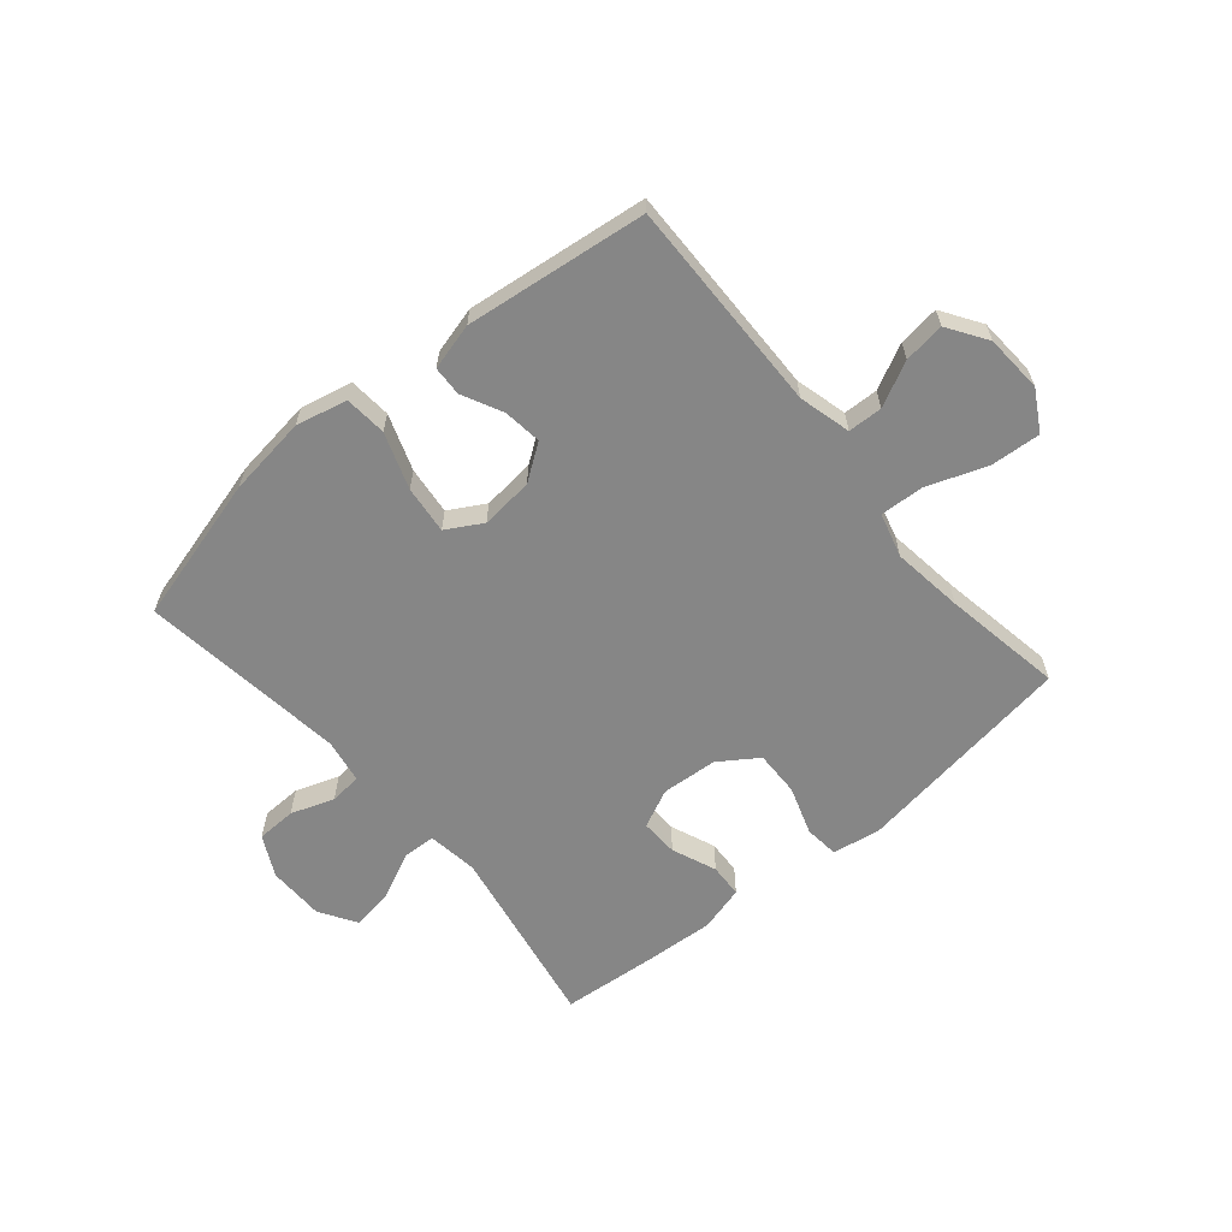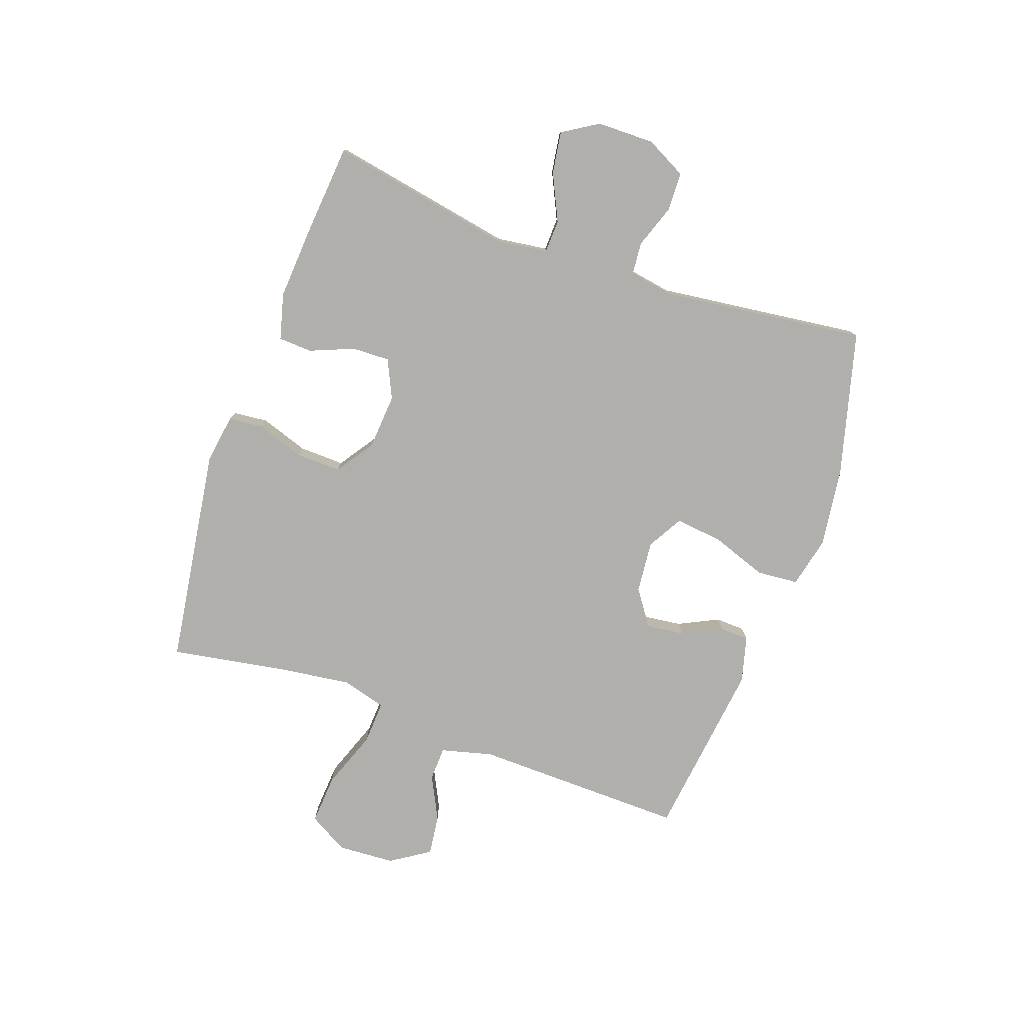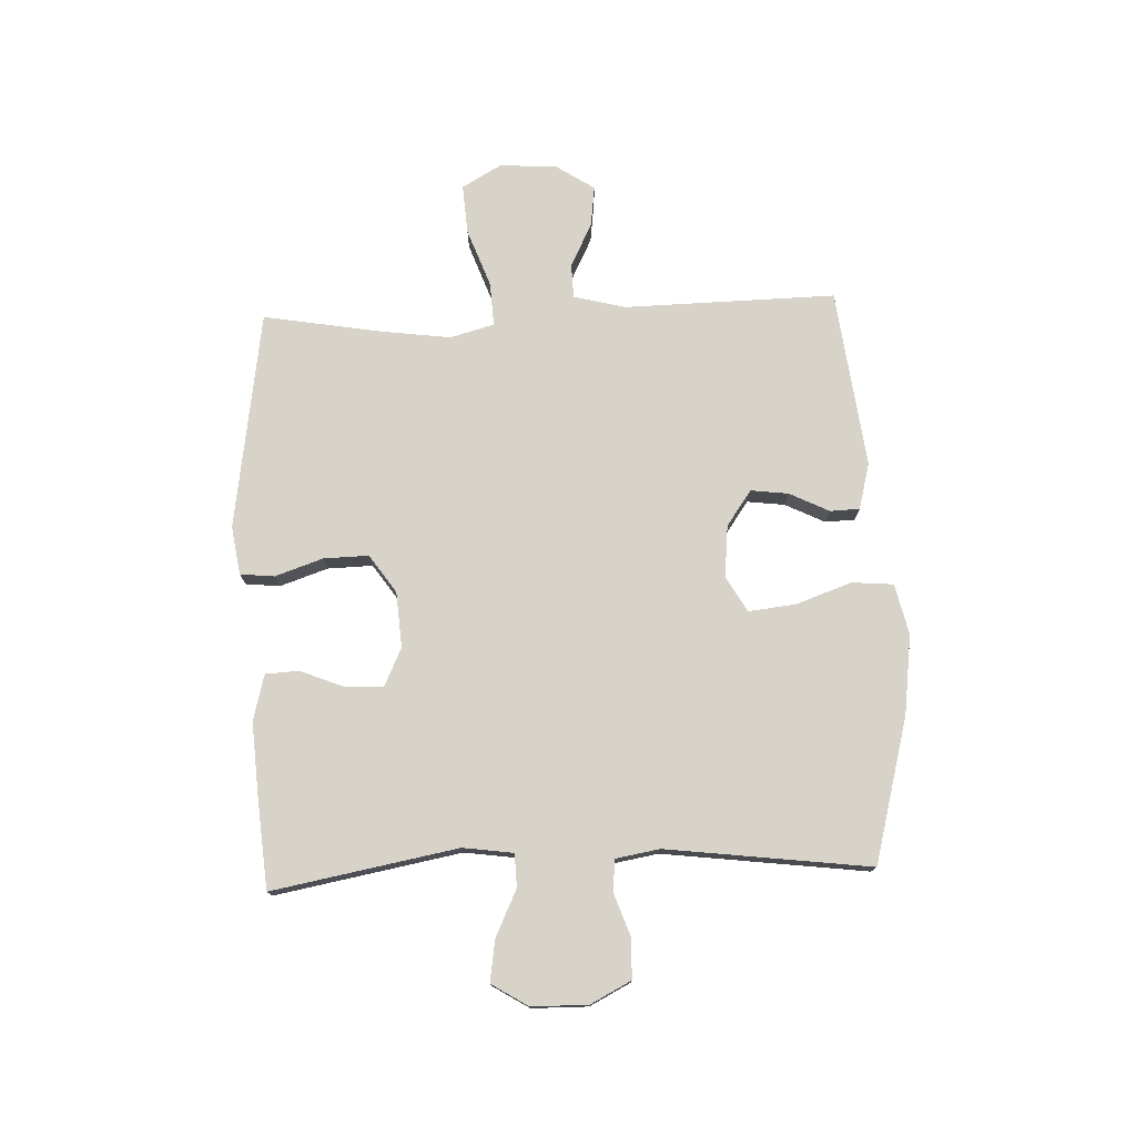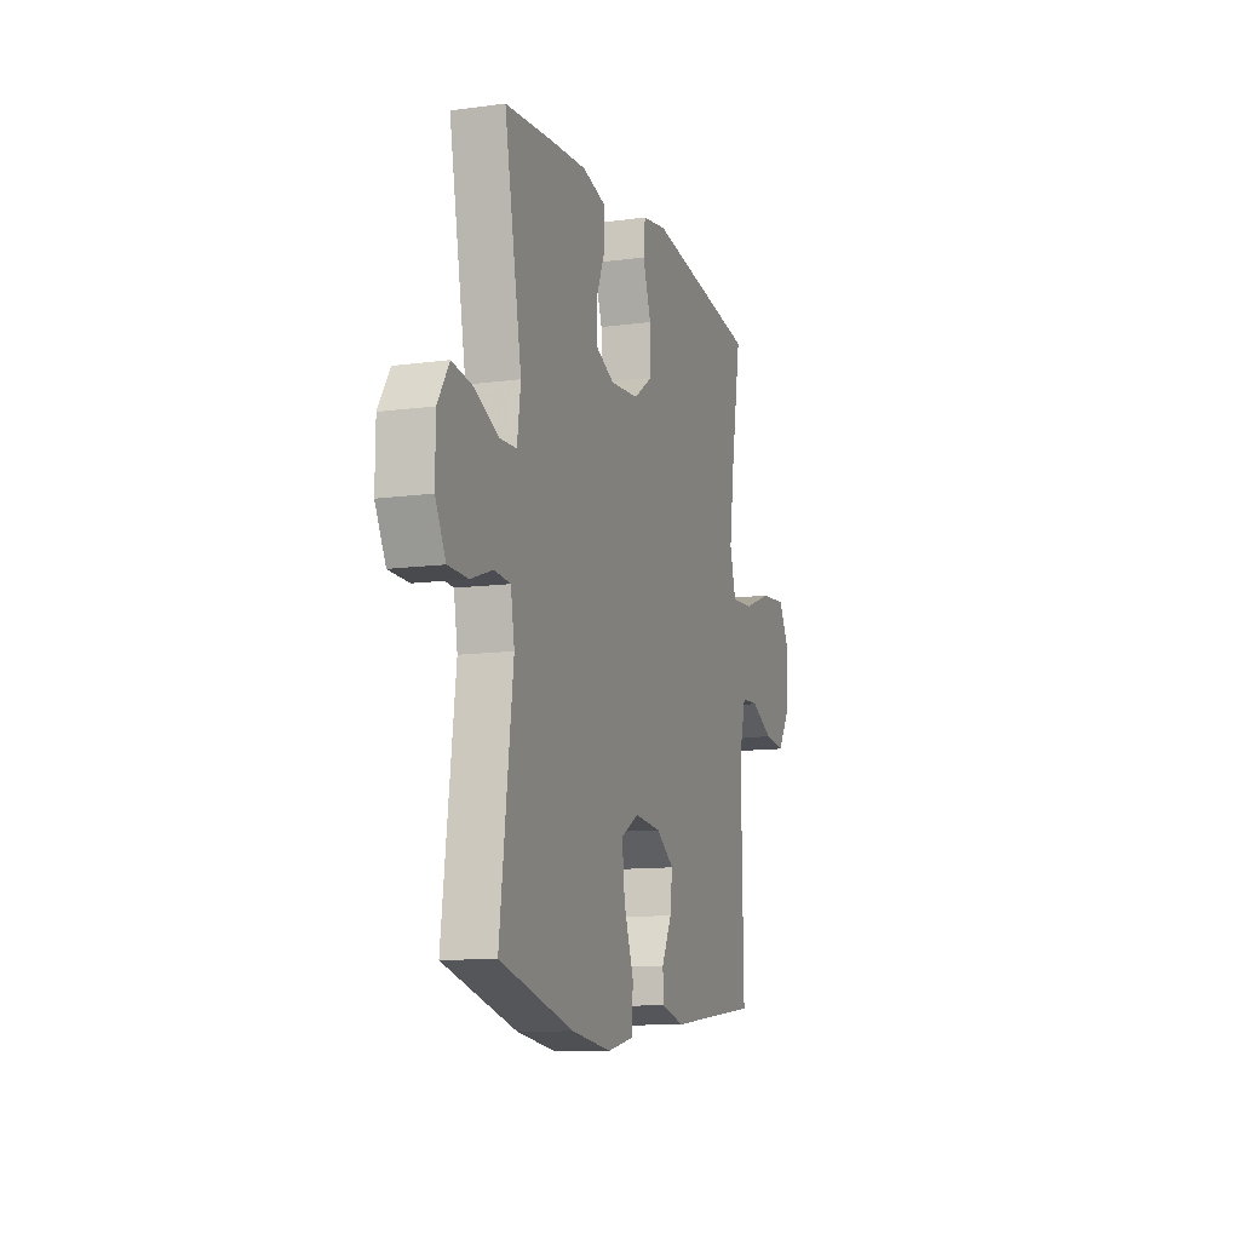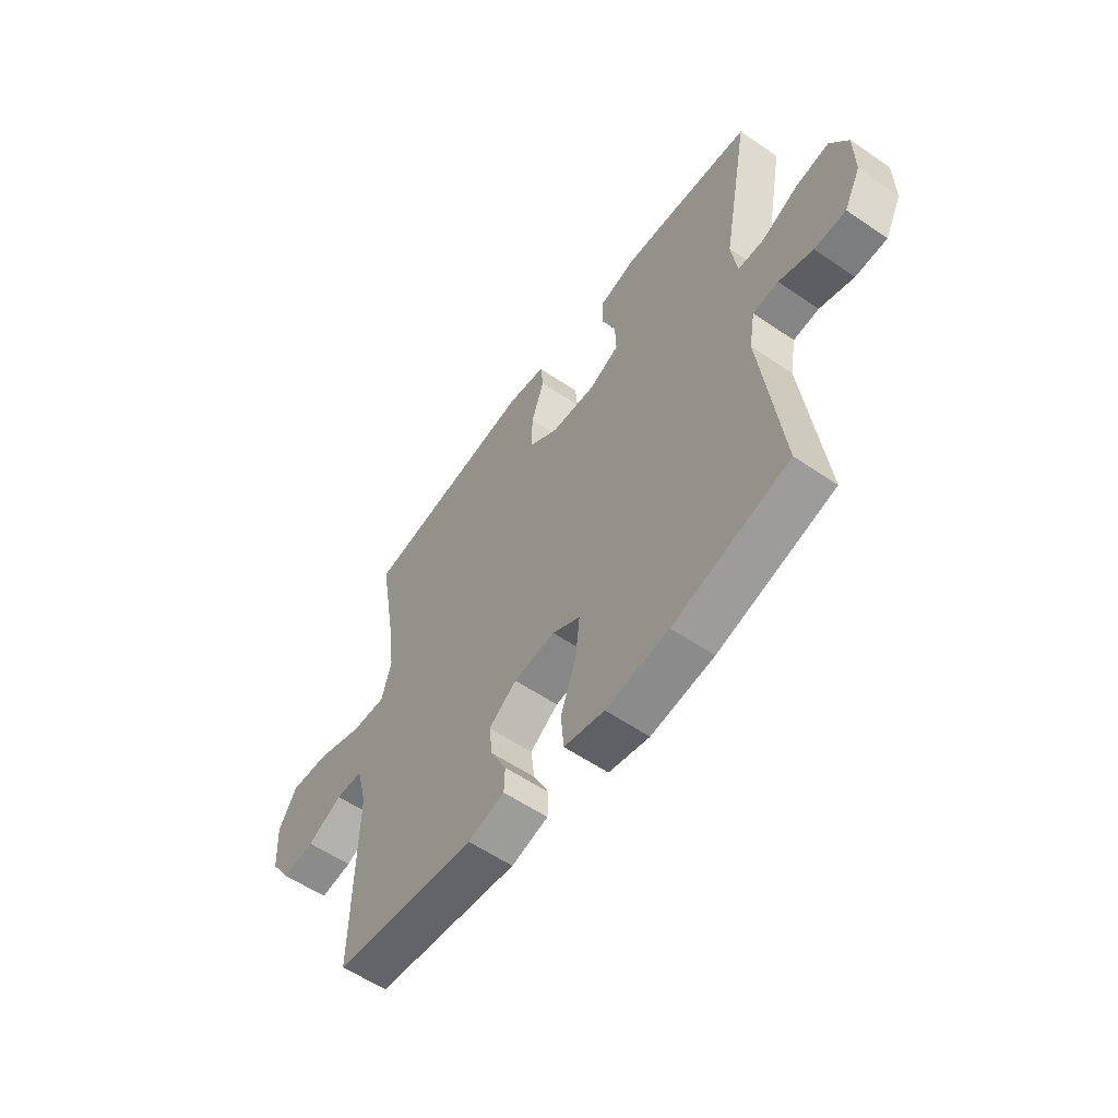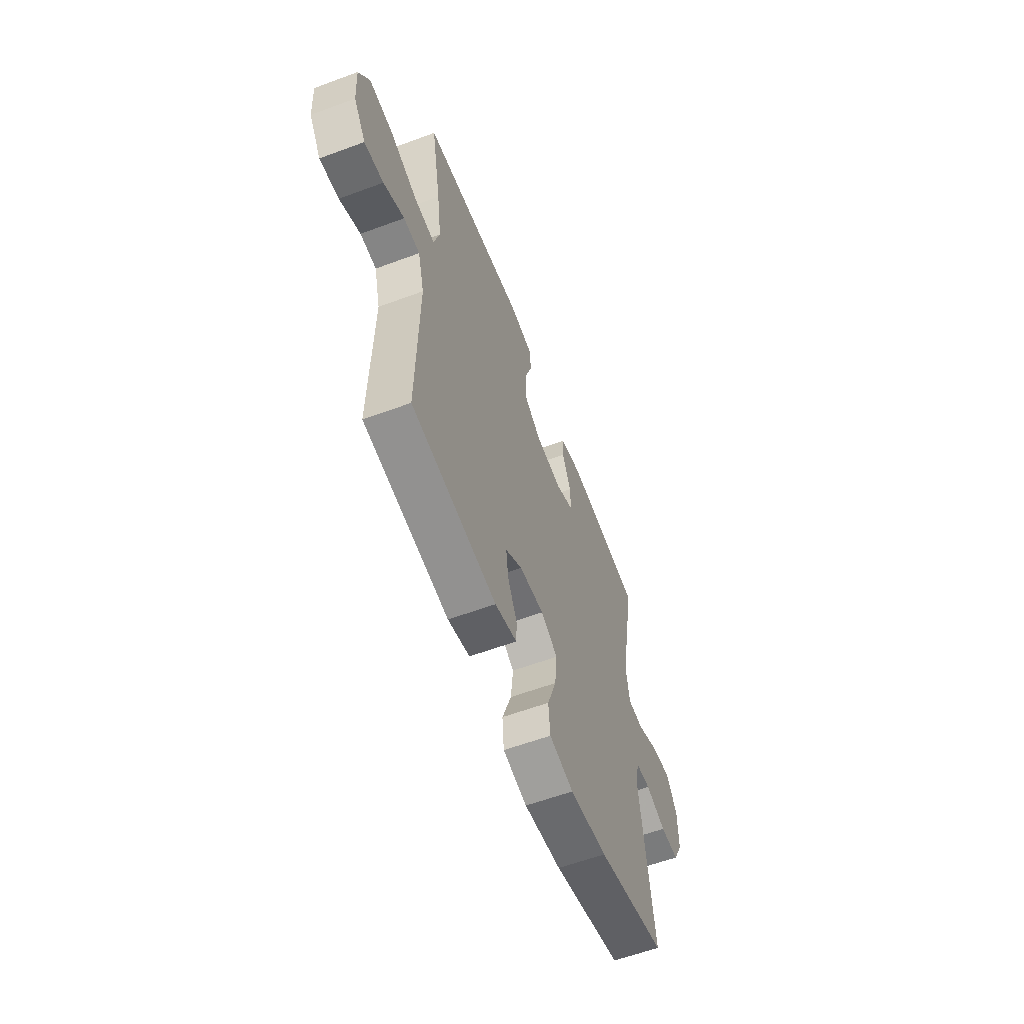
<metadata>
{"format":"obj","ext":"obj","renderer":"f3d","projection":"perspective","resolution":1024,"background":"white","views":[{"elev":-62.0,"azim":-139.9,"up":"+Y"},{"elev":-78.3,"azim":70.4,"up":"+Y"},{"elev":75.8,"azim":87.7,"up":"+Y"},{"elev":-11.4,"azim":108.3,"up":"+Z"},{"elev":-57.5,"azim":54.6,"up":"+Z"},{"elev":-59.9,"azim":-69.2,"up":"+Z"}]}
</metadata>
<code>
v -0.5 0.07 0.5
v -0.121 0.07 0.556
v -0.037 0.07 0.543
v -0.031 0.07 0.484
v -0.059 0.07 0.401
v -0.061 0.07 0.323
v 0.005 0.07 0.278
v 0.101 0.07 0.271
v 0.167 0.07 0.302
v 0.165 0.07 0.367
v 0.134 0.07 0.443
v 0.137 0.07 0.501
v 0.216 0.07 0.522
v 0.337 0.07 0.514
v 0.5 0.07 0.5
v 0.441 0.07 0.18
v 0.453 0.07 0.093
v 0.51 0.07 0.091
v 0.59 0.07 0.129
v 0.662 0.07 0.14
v 0.701 0.07 0.077
v 0.702 0.07 -0.02
v 0.666 0.07 -0.09
v 0.598 0.07 -0.092
v 0.524 0.07 -0.066
v 0.469 0.07 -0.071
v 0.456 0.07 -0.147
v 0.5 0.07 -0.5
v 0.249 0.07 -0.567
v 0.113 0.07 -0.585
v 0.025 0.07 -0.565
v 0.019 0.07 -0.493
v 0.053 0.07 -0.397
v 0.062 0.07 -0.315
v 0.001 0.07 -0.28
v -0.089 0.07 -0.289
v -0.15 0.07 -0.332
v -0.142 0.07 -0.397
v -0.108 0.07 -0.466
v -0.11 0.07 -0.517
v -0.19 0.07 -0.538
v -0.5 0.07 -0.5
v -0.493 0.07 -0.133
v -0.516 0.07 -0.044
v -0.575 0.07 -0.042
v -0.651 0.07 -0.08
v -0.721 0.07 -0.089
v -0.765 0.07 -0.022
v -0.771 0.07 0.077
v -0.732 0.07 0.145
v -0.646 0.07 0.139
v -0.545 0.07 0.102
v -0.47 0.07 0.098
v -0.449 0.07 0.174
v -0.465 0.07 0.295
v -0.5 0 0.5
v -0.121 0 0.556
v -0.037 0 0.543
v -0.031 0 0.484
v -0.059 0 0.401
v -0.061 0 0.323
v 0.005 0 0.278
v 0.101 0 0.271
v 0.167 0 0.302
v 0.165 0 0.367
v 0.134 0 0.443
v 0.137 0 0.501
v 0.216 0 0.522
v 0.337 0 0.514
v 0.5 0 0.5
v 0.441 0 0.18
v 0.453 0 0.093
v 0.51 0 0.091
v 0.59 0 0.129
v 0.662 0 0.14
v 0.701 0 0.077
v 0.702 0 -0.02
v 0.666 0 -0.09
v 0.598 0 -0.092
v 0.524 0 -0.066
v 0.469 0 -0.071
v 0.456 0 -0.147
v 0.5 0 -0.5
v 0.249 0 -0.567
v 0.113 0 -0.585
v 0.025 0 -0.565
v 0.019 0 -0.493
v 0.053 0 -0.397
v 0.062 0 -0.315
v 0.001 0 -0.28
v -0.089 0 -0.289
v -0.15 0 -0.332
v -0.142 0 -0.397
v -0.108 0 -0.466
v -0.11 0 -0.517
v -0.19 0 -0.538
v -0.5 0 -0.5
v -0.493 0 -0.133
v -0.516 0 -0.044
v -0.575 0 -0.042
v -0.651 0 -0.08
v -0.721 0 -0.089
v -0.765 0 -0.022
v -0.771 0 0.077
v -0.732 0 0.145
v -0.646 0 0.139
v -0.545 0 0.102
v -0.47 0 0.098
v -0.449 0 0.174
v -0.465 0 0.295
f 50 51 52
f 49 50 52
f 48 49 52
f 47 48 52
f 46 47 52
f 45 46 52
f 44 45 52 53
f 43 44 53
f 43 53 54
f 42 43 54
f 41 42 54
f 40 41 54
f 39 40 54
f 38 39 54
f 31 32 33
f 30 31 33
f 29 30 33
f 28 29 33
f 27 28 33
f 26 27 33 34
f 23 24 25
f 22 23 25
f 21 22 25
f 20 21 25
f 19 20 25
f 18 19 25
f 17 18 25 26
f 26 34 35
f 17 26 35
f 16 17 35
f 14 15 16
f 13 14 16
f 12 13 16
f 11 12 16
f 10 11 16
f 3 4 5
f 2 3 5
f 1 2 5
f 55 1 5
f 55 5 6
f 37 38 54 55
f 55 6 7
f 37 55 7
f 36 37 7
f 35 36 7 8
f 16 35 8 9
f 9 10 16
f 107 106 105
f 107 105 104
f 107 104 103
f 107 103 102
f 107 102 101
f 107 101 100
f 108 107 100 99
f 108 99 98
f 109 108 98
f 109 98 97
f 109 97 96
f 109 96 95
f 109 95 94
f 109 94 93
f 88 87 86
f 88 86 85
f 88 85 84
f 88 84 83
f 88 83 82
f 89 88 82 81
f 80 79 78
f 80 78 77
f 80 77 76
f 80 76 75
f 80 75 74
f 80 74 73
f 81 80 73 72
f 90 89 81
f 90 81 72
f 90 72 71
f 71 70 69
f 71 69 68
f 71 68 67
f 71 67 66
f 71 66 65
f 60 59 58
f 60 58 57
f 60 57 56
f 60 56 110
f 61 60 110
f 110 109 93 92
f 62 61 110
f 62 110 92
f 62 92 91
f 63 62 91 90
f 64 63 90 71
f 71 65 64
f 1 56 57 2
f 2 57 58 3
f 3 58 59 4
f 4 59 60 5
f 5 60 61 6
f 6 61 62 7
f 7 62 63 8
f 8 63 64 9
f 9 64 65 10
f 10 65 66 11
f 11 66 67 12
f 12 67 68 13
f 13 68 69 14
f 14 69 70 15
f 15 70 71 16
f 16 71 72 17
f 17 72 73 18
f 18 73 74 19
f 19 74 75 20
f 20 75 76 21
f 21 76 77 22
f 22 77 78 23
f 23 78 79 24
f 24 79 80 25
f 25 80 81 26
f 26 81 82 27
f 27 82 83 28
f 28 83 84 29
f 29 84 85 30
f 30 85 86 31
f 31 86 87 32
f 32 87 88 33
f 33 88 89 34
f 34 89 90 35
f 35 90 91 36
f 36 91 92 37
f 37 92 93 38
f 38 93 94 39
f 39 94 95 40
f 40 95 96 41
f 41 96 97 42
f 42 97 98 43
f 43 98 99 44
f 44 99 100 45
f 45 100 101 46
f 46 101 102 47
f 47 102 103 48
f 48 103 104 49
f 49 104 105 50
f 50 105 106 51
f 51 106 107 52
f 52 107 108 53
f 53 108 109 54
f 54 109 110 55
f 55 110 56 1

</code>
